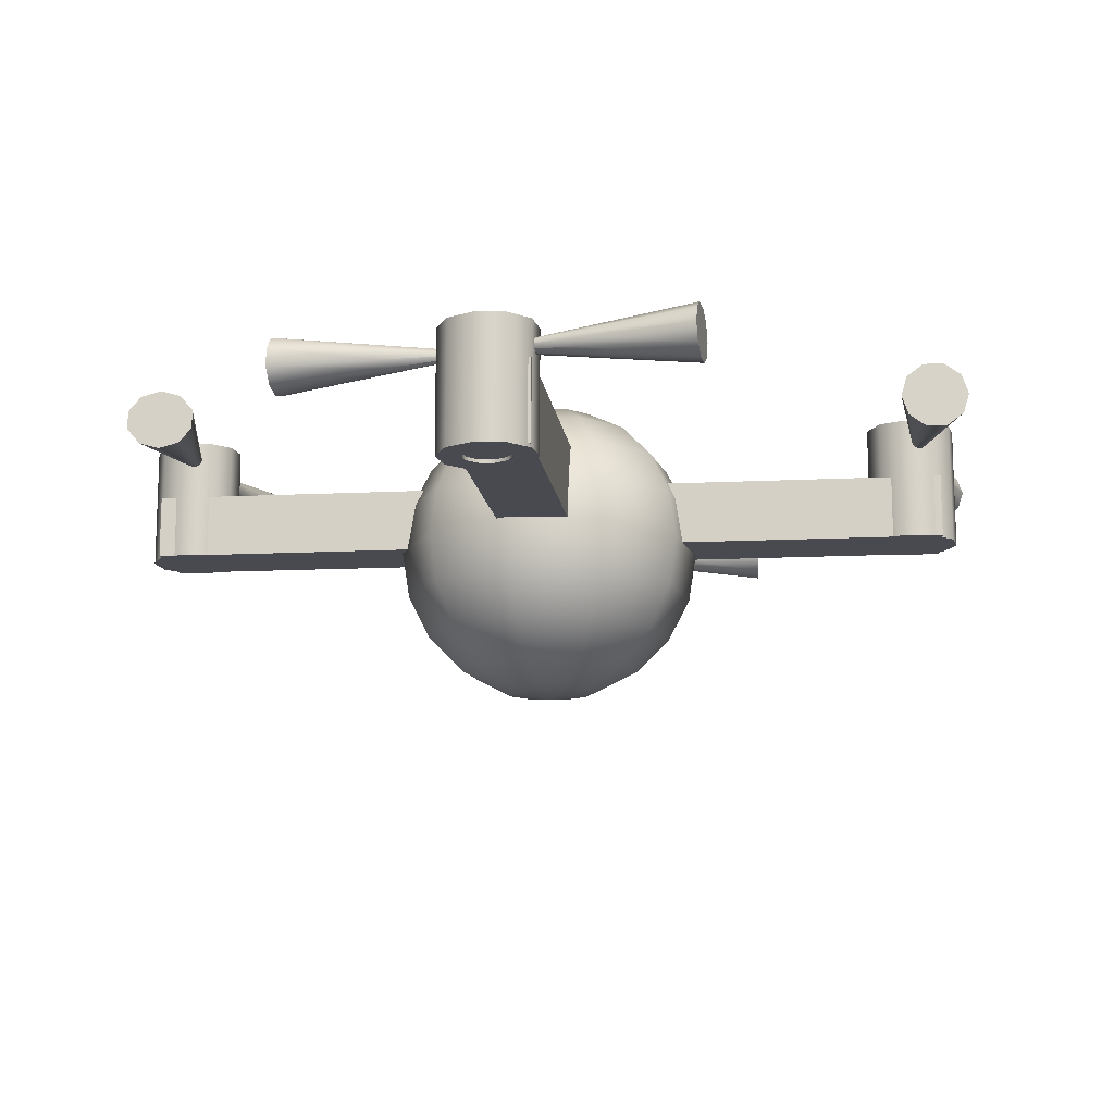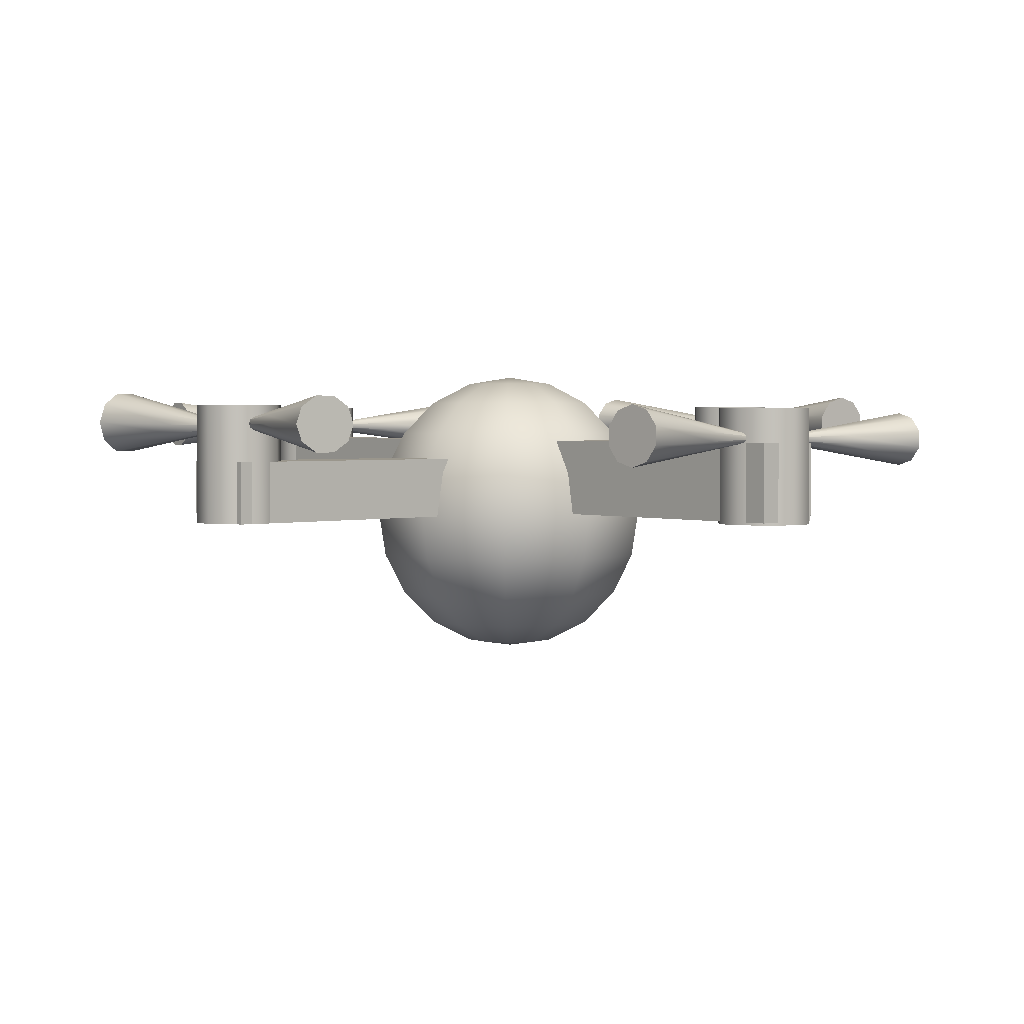
<metadata>
{"format":"obj","ext":"obj","renderer":"f3d","projection":"perspective","resolution":1024,"background":"white","views":[{"elev":-13.5,"azim":141.4,"up":"+Y"},{"elev":2.5,"azim":-87.7,"up":"+Y"}]}
</metadata>
<code>
g Cone_7
v -89.39 32.05 -86.55
v -72.21 32.78 -114.1
v -71.46 29.62 -113.5
v -55.03 33.51 -141.6
v -53.52 27.2 -140.5
v -69.47 27.64 -111.8
v -49.56 23.23 -137.1
v -67.03 27.58 -109.7
v -44.66 23.11 -132.8
v -65.05 29.48 -107.9
v -40.7 26.9 -129.2
v -64.29 32.59 -107.1
v -39.18 33.14 -127.7
v -65.05 35.75 -107.7
v -40.7 39.45 -128.9
v -67.03 37.73 -109.4
v -44.66 43.41 -132.3
v -69.47 37.79 -111.6
v -49.56 43.53 -136.6
v -71.46 35.9 -113.3
v -53.52 39.74 -140.1
v -47.11 33.32 -134.7
f 1 2 3
f 4 5 3 2
f 1 3 6
f 5 7 6 3
f 1 6 8
f 7 9 8 6
f 1 8 10
f 9 11 10 8
f 1 10 12
f 11 13 12 10
f 1 12 14
f 13 15 14 12
f 1 14 16
f 15 17 16 14
f 1 16 18
f 17 19 18 16
f 1 18 20
f 19 21 20 18
f 1 20 2
f 21 4 2 20
f 22 5 4
f 22 7 5
f 22 9 7
f 22 11 9
f 22 13 11
f 22 15 13
f 22 17 15
f 22 19 17
f 22 21 19
f 22 4 21
g Cone_6
v -85.48 33.19 -88.82
v -114.4 33.15 -74.41
v -113.8 35.88 -73.62
v -143.2 33.11 -60.01
v -142.1 38.58 -58.43
v -112.3 37.56 -71.57
v -139.2 41.95 -54.32
v -110.5 37.56 -69.04
v -135.6 41.93 -49.26
v -109.1 35.86 -67
v -132.7 38.54 -45.17
v -108.5 33.13 -66.22
v -131.6 33.07 -43.62
v -109.1 30.39 -67.01
v -132.7 27.6 -45.2
v -110.5 28.71 -69.06
v -135.6 24.23 -49.31
v -112.3 28.71 -71.59
v -139.2 24.25 -54.37
v -113.8 30.41 -73.64
v -142.1 27.64 -58.46
v -137.4 33.09 -51.81
f 23 24 25
f 26 27 25 24
f 23 25 28
f 27 29 28 25
f 23 28 30
f 29 31 30 28
f 23 30 32
f 31 33 32 30
f 23 32 34
f 33 35 34 32
f 23 34 36
f 35 37 36 34
f 23 36 38
f 37 39 38 36
f 23 38 40
f 39 41 40 38
f 23 40 42
f 41 43 42 40
f 23 42 24
f 43 26 24 42
f 44 27 26
f 44 29 27
f 44 31 29
f 44 33 31
f 44 35 33
f 44 37 35
f 44 39 37
f 44 41 39
f 44 43 41
f 44 26 43
g Cone_5
v -90.16 27.85 87.94
v -70.02 23.25 112.8
v -72.27 24.12 114.6
v -49.89 18.64 137.6
v -54.39 20.38 141.2
v -73.65 26.37 115.7
v -57.15 24.89 143.5
v -73.64 29.15 115.7
v -57.12 30.44 143.5
v -72.23 31.39 114.6
v -54.31 34.92 141.2
v -69.97 32.23 112.8
v -49.8 36.61 137.6
v -67.73 31.36 110.9
v -45.3 34.87 133.9
v -66.35 29.11 109.8
v -42.54 30.36 131.7
v -66.36 26.33 109.8
v -42.57 24.81 131.7
v -67.77 24.09 110.9
v -45.38 20.33 133.9
v -49.84 27.63 137.6
f 45 46 47
f 48 49 47 46
f 45 47 50
f 49 51 50 47
f 45 50 52
f 51 53 52 50
f 45 52 54
f 53 55 54 52
f 45 54 56
f 55 57 56 54
f 45 56 58
f 57 59 58 56
f 45 58 60
f 59 61 60 58
f 45 60 62
f 61 63 62 60
f 45 62 64
f 63 65 64 62
f 45 64 46
f 65 48 46 64
f 66 49 48
f 66 51 49
f 66 53 51
f 66 55 53
f 66 57 55
f 66 59 57
f 66 61 59
f 66 63 61
f 66 65 63
f 66 48 65
o 003_Cone_4
g Cone_4
v -90.54 28.28 88.25
v -114.9 23.94 65.83
v -112.9 24.83 63.62
v -139.3 19.61 43.42
v -135.2 21.39 38.99
v -111.6 27.26 62.25
v -132.6 26.24 36.25
v -111.5 30.29 62.25
v -132.4 32.31 36.25
v -112.7 32.78 63.62
v -134.8 37.28 38.99
v -114.7 33.77 65.83
v -138.9 39.25 43.42
v -116.8 32.88 68.05
v -143 37.47 47.85
v -118.1 30.45 69.42
v -145.7 32.62 50.59
v -118.2 27.42 69.42
v -145.8 26.55 50.59
v -117 24.93 68.05
v -143.4 21.58 47.85
v -139.1 29.43 43.42
f 67 68 69
f 70 71 69 68
f 67 69 72
f 71 73 72 69
f 67 72 74
f 73 75 74 72
f 67 74 76
f 75 77 76 74
f 67 76 78
f 77 79 78 76
f 67 78 80
f 79 81 80 78
f 67 80 82
f 81 83 82 80
f 67 82 84
f 83 85 84 82
f 67 84 86
f 85 87 86 84
f 67 86 68
f 87 70 68 86
f 88 71 70
f 88 73 71
f 88 75 73
f 88 77 75
f 88 79 77
f 88 81 79
f 88 83 81
f 88 85 83
f 88 87 85
f 88 70 87
o 004_Cone_3
g Cone_3
v 84.88 33.43 87.74
v 107 28.56 64.14
v 109.3 29.47 66.37
v 129 23.68 40.54
v 133.8 25.5 45.01
v 110.8 31.86 67.76
v 136.8 30.3 47.77
v 110.8 34.84 67.76
v 136.8 36.24 47.77
v 109.4 37.24 66.37
v 133.9 41.05 45.01
v 107 38.17 64.14
v 129.1 42.9 40.54
v 104.6 37.26 61.9
v 124.3 41.08 36.07
v 103.1 34.86 60.52
v 121.3 36.29 33.31
v 103.1 31.89 60.52
v 121.3 30.35 33.31
v 104.6 29.48 61.9
v 124.3 25.53 36.07
v 129.1 33.29 40.54
f 89 90 91
f 92 93 91 90
f 89 91 94
f 93 95 94 91
f 89 94 96
f 95 97 96 94
f 89 96 98
f 97 99 98 96
f 89 98 100
f 99 101 100 98
f 89 100 102
f 101 103 102 100
f 89 102 104
f 103 105 104 102
f 89 104 106
f 105 107 106 104
f 89 106 108
f 107 109 108 106
f 89 108 90
f 109 92 90 108
f 110 93 92
f 110 95 93
f 110 97 95
f 110 99 97
f 110 101 99
f 110 103 101
f 110 105 103
f 110 107 105
f 110 109 107
f 110 92 109
o 005_Cone_1
g Cone_1
v 89.03 31.4 -85.88
v 109.8 36.21 -59.5
v 112.1 35.33 -61.25
v 130.6 41.03 -33.13
v 135.1 39.26 -36.62
v 113.4 33.04 -62.31
v 137.9 34.68 -38.75
v 113.4 30.23 -62.29
v 137.9 29.05 -38.7
v 112.1 27.96 -61.18
v 135.1 24.52 -36.49
v 109.8 27.11 -59.42
v 130.7 22.81 -32.96
v 107.6 27.99 -57.67
v 126.2 24.58 -29.46
v 106.2 30.28 -56.61
v 123.4 29.15 -27.34
v 106.2 33.09 -56.63
v 123.4 34.78 -27.39
v 107.6 35.36 -57.74
v 126.2 39.32 -29.6
v 130.7 31.92 -33.04
f 111 112 113
f 114 115 113 112
f 111 113 116
f 115 117 116 113
f 111 116 118
f 117 119 118 116
f 111 118 120
f 119 121 120 118
f 111 120 122
f 121 123 122 120
f 111 122 124
f 123 125 124 122
f 111 124 126
f 125 127 126 124
f 111 126 128
f 127 129 128 126
f 111 128 130
f 129 131 130 128
f 111 130 112
f 131 114 112 130
f 132 115 114
f 132 117 115
f 132 119 117
f 132 121 119
f 132 123 121
f 132 125 123
f 132 127 125
f 132 129 127
f 132 131 129
f 132 114 131
o 006_Cone
g Cone
v 93.86 32 -80.93
v 68.71 32.28 -104.9
v 69.43 29.71 -105.5
v 43.56 32.56 -128.9
v 45 27.43 -130.1
v 71.33 28.14 -107
v 48.79 24.29 -133.1
v 73.66 28.16 -108.9
v 53.47 24.33 -136.8
v 75.56 29.77 -110.4
v 57.25 27.55 -139.8
v 76.28 32.35 -110.9
v 58.7 32.7 -140.9
v 75.56 34.91 -110.3
v 57.25 37.83 -139.7
v 73.66 36.48 -108.8
v 53.47 40.97 -136.6
v 71.33 36.46 -106.9
v 48.79 40.93 -132.9
v 69.43 34.86 -105.5
v 45 37.72 -130
v 51.13 32.63 -134.9
f 133 134 135
f 136 137 135 134
f 133 135 138
f 137 139 138 135
f 133 138 140
f 139 141 140 138
f 133 140 142
f 141 143 142 140
f 133 142 144
f 143 145 144 142
f 133 144 146
f 145 147 146 144
f 133 146 148
f 147 149 148 146
f 133 148 150
f 149 151 150 148
f 133 150 152
f 151 153 152 150
f 133 152 134
f 153 136 134 152
f 154 137 136
f 154 139 137
f 154 141 139
f 154 143 141
f 154 145 143
f 154 147 145
f 154 149 147
f 154 151 149
f 154 153 151
f 154 136 153
o 007_Tube_2
g Tube_2
v -81.86 0 87.64
v -83.21 0 83.12
v -77.51 0 78.61
v -74.82 0 87.64
v -81.86 38.32 87.64
v -77.51 38.32 78.61
v -83.21 38.32 83.12
v -74.82 38.32 87.64
v -86.73 0 80.33
v -84.55 0 73.03
v -84.55 38.32 73.03
v -86.73 38.32 80.33
v -91.08 0 80.33
v -93.25 0 73.03
v -93.25 38.32 73.03
v -91.08 38.32 80.33
v -94.6 0 83.12
v -100.3 0 78.61
v -100.3 38.32 78.61
v -94.6 38.32 83.12
v -95.94 0 87.64
v -103 0 87.64
v -103 38.32 87.64
v -95.94 38.32 87.64
v -94.6 0 92.15
v -100.3 0 96.67
v -100.3 38.32 96.67
v -94.6 38.32 92.15
v -91.08 0 94.94
v -93.25 0 102.2
v -93.25 38.32 102.2
v -91.08 38.32 94.94
v -86.73 0 94.94
v -84.55 0 102.2
v -84.55 38.32 102.2
v -86.73 38.32 94.94
v -83.21 0 92.15
v -77.51 0 96.67
v -77.51 38.32 96.67
v -83.21 38.32 92.15
f 156 157 158 155
f 161 159 162 160
f 163 164 157 156
f 166 161 160 165
f 167 168 164 163
f 170 166 165 169
f 171 172 168 167
f 174 170 169 173
f 175 176 172 171
f 178 174 173 177
f 179 180 176 175
f 182 178 177 181
f 183 184 180 179
f 186 182 181 185
f 187 188 184 183
f 190 186 185 189
f 191 192 188 187
f 194 190 189 193
f 155 158 192 191
f 159 194 193 162
f 157 160 162 158
f 156 155 159 161
f 164 165 160 157
f 163 156 161 166
f 168 169 165 164
f 167 163 166 170
f 172 173 169 168
f 171 167 170 174
f 176 177 173 172
f 175 171 174 178
f 180 181 177 176
f 179 175 178 182
f 184 185 181 180
f 183 179 182 186
f 188 189 185 184
f 187 183 186 190
f 192 193 189 188
f 191 187 190 194
f 158 162 193 192
f 155 191 194 159
o 008_Tube_1
g Tube_1
v -79.13 -0 -87.23
v -80.54 -0 -91.39
v -74.56 -0 -95.56
v -71.73 -0 -87.23
v -79.13 39.2 -87.23
v -74.56 39.2 -95.56
v -80.54 39.2 -91.39
v -71.73 39.2 -87.23
v -84.24 -0 -93.97
v -81.96 -0 -100.7
v -81.96 39.2 -100.7
v -84.24 39.2 -93.97
v -88.81 -0 -93.97
v -91.1 -0 -100.7
v -91.1 39.2 -100.7
v -88.81 39.2 -93.97
v -92.51 -0 -91.39
v -98.5 -0 -95.56
v -98.5 39.2 -95.56
v -92.51 39.2 -91.39
v -93.93 -0 -87.23
v -101.3 -0 -87.23
v -101.3 39.2 -87.23
v -93.93 39.2 -87.23
v -92.51 -0 -83.07
v -98.5 -0 -78.91
v -98.5 39.2 -78.91
v -92.51 39.2 -83.07
v -88.81 -0 -80.5
v -91.1 -0 -73.76
v -91.1 39.2 -73.76
v -88.81 39.2 -80.5
v -84.24 -0 -80.5
v -81.96 -0 -73.76
v -81.96 39.2 -73.76
v -84.24 39.2 -80.5
v -80.54 -0 -83.07
v -74.56 -0 -78.91
v -74.56 39.2 -78.91
v -80.54 39.2 -83.07
f 196 197 198 195
f 201 199 202 200
f 203 204 197 196
f 206 201 200 205
f 207 208 204 203
f 210 206 205 209
f 211 212 208 207
f 214 210 209 213
f 215 216 212 211
f 218 214 213 217
f 219 220 216 215
f 222 218 217 221
f 223 224 220 219
f 226 222 221 225
f 227 228 224 223
f 230 226 225 229
f 231 232 228 227
f 234 230 229 233
f 195 198 232 231
f 199 234 233 202
f 197 200 202 198
f 196 195 199 201
f 204 205 200 197
f 203 196 201 206
f 208 209 205 204
f 207 203 206 210
f 212 213 209 208
f 211 207 210 214
f 216 217 213 212
f 215 211 214 218
f 220 221 217 216
f 219 215 218 222
f 224 225 221 220
f 223 219 222 226
f 228 229 225 224
f 227 223 226 230
f 232 233 229 228
f 231 227 230 234
f 198 202 233 232
f 195 231 234 199
o 009_Tube_3
g Tube_3
v 94.17 0 87.23
v 92.84 0 82.83
v 98.45 0 78.43
v 101.1 0 87.23
v 94.17 39.39 87.23
v 98.45 39.39 78.43
v 92.84 39.39 82.83
v 101.1 39.39 87.23
v 89.38 0 80.11
v 91.52 0 73
v 91.52 39.39 73
v 89.38 39.39 80.11
v 85.09 0 80.11
v 82.94 0 73
v 82.94 39.39 73
v 85.09 39.39 80.11
v 81.62 0 82.83
v 76.01 0 78.43
v 76.01 39.39 78.43
v 81.62 39.39 82.83
v 80.3 0 87.23
v 73.36 0 87.23
v 73.36 39.39 87.23
v 80.3 39.39 87.23
v 81.62 0 91.63
v 76.01 0 96.03
v 76.01 39.39 96.03
v 81.62 39.39 91.63
v 85.09 0 94.35
v 82.94 0 101.5
v 82.94 39.39 101.5
v 85.09 39.39 94.35
v 89.38 0 94.35
v 91.52 0 101.5
v 91.52 39.39 101.5
v 89.38 39.39 94.35
v 92.84 0 91.63
v 98.45 0 96.03
v 98.45 39.39 96.03
v 92.84 39.39 91.63
f 236 237 238 235
f 241 239 242 240
f 243 244 237 236
f 246 241 240 245
f 247 248 244 243
f 250 246 245 249
f 251 252 248 247
f 254 250 249 253
f 255 256 252 251
f 258 254 253 257
f 259 260 256 255
f 262 258 257 261
f 263 264 260 259
f 266 262 261 265
f 267 268 264 263
f 270 266 265 269
f 271 272 268 267
f 274 270 269 273
f 235 238 272 271
f 239 274 273 242
f 237 240 242 238
f 236 235 239 241
f 244 245 240 237
f 243 236 241 246
f 248 249 245 244
f 247 243 246 250
f 252 253 249 248
f 251 247 250 254
f 256 257 253 252
f 255 251 254 258
f 260 261 257 256
f 259 255 258 262
f 264 265 261 260
f 263 259 262 266
f 268 269 265 264
f 267 263 266 270
f 272 273 269 268
f 271 267 270 274
f 238 242 273 272
f 235 271 274 239
o 010_Tube
g Tube
v 97.62 -0 -84.52
v 96.19 -0 -89.16
v 102.3 -0 -93.8
v 105.1 -0 -84.52
v 97.62 39.05 -84.52
v 102.3 39.05 -93.8
v 96.19 39.05 -89.16
v 105.1 39.05 -84.52
v 92.44 -0 -92.03
v 94.76 -0 -99.54
v 94.76 39.05 -99.54
v 92.44 39.05 -92.03
v 87.81 -0 -92.03
v 85.49 -0 -99.54
v 85.49 39.05 -99.54
v 87.81 39.05 -92.03
v 84.06 -0 -89.16
v 77.99 -0 -93.8
v 77.99 39.05 -93.8
v 84.06 39.05 -89.16
v 82.62 -0 -84.52
v 75.13 -0 -84.52
v 75.13 39.05 -84.52
v 82.62 39.05 -84.52
v 84.06 -0 -79.88
v 77.99 -0 -75.25
v 77.99 39.05 -75.25
v 84.06 39.05 -79.88
v 87.81 -0 -77.02
v 85.49 -0 -69.51
v 85.49 39.05 -69.51
v 87.81 39.05 -77.02
v 92.44 -0 -77.02
v 94.76 -0 -69.51
v 94.76 39.05 -69.51
v 92.44 39.05 -77.02
v 96.19 -0 -79.88
v 102.3 -0 -75.25
v 102.3 39.05 -75.25
v 96.19 39.05 -79.88
f 276 277 278 275
f 281 279 282 280
f 283 284 277 276
f 286 281 280 285
f 287 288 284 283
f 290 286 285 289
f 291 292 288 287
f 294 290 289 293
f 295 296 292 291
f 298 294 293 297
f 299 300 296 295
f 302 298 297 301
f 303 304 300 299
f 306 302 301 305
f 307 308 304 303
f 310 306 305 309
f 311 312 308 307
f 314 310 309 313
f 275 278 312 311
f 279 314 313 282
f 277 280 282 278
f 276 275 279 281
f 284 285 280 277
f 283 276 281 286
f 288 289 285 284
f 287 283 286 290
f 292 293 289 288
f 291 287 290 294
f 296 297 293 292
f 295 291 294 298
f 300 301 297 296
f 299 295 298 302
f 304 305 301 300
f 303 299 302 306
f 308 309 305 304
f 307 303 306 310
f 312 313 309 308
f 311 307 310 314
f 278 282 313 312
f 275 311 314 279
o 011_Sphere
g Sphere
v 0 -50 -0
v 12.5 -47.55 -9.082
v 15.45 -47.55 -0
v 4.775 -47.55 -14.7
v -4.775 -47.55 -14.7
v -12.5 -47.55 -9.082
v -15.45 -47.55 -0
v -12.5 -47.55 9.082
v -4.775 -47.55 14.7
v 4.775 -47.55 14.7
v 12.5 -47.55 9.082
v 23.78 -40.45 -17.27
v 29.39 -40.45 -0
v 9.082 -40.45 -27.95
v -9.082 -40.45 -27.95
v -23.78 -40.45 -17.27
v -29.39 -40.45 -0
v -23.78 -40.45 17.27
v -9.082 -40.45 27.95
v 9.082 -40.45 27.95
v 23.78 -40.45 17.27
v 32.73 -29.39 -23.78
v 40.45 -29.39 -0
v 12.5 -29.39 -38.47
v -12.5 -29.39 -38.47
v -32.73 -29.39 -23.78
v -40.45 -29.39 -0
v -32.73 -29.39 23.78
v -12.5 -29.39 38.47
v 12.5 -29.39 38.47
v 32.73 -29.39 23.78
v 38.47 -15.45 -27.95
v 47.55 -15.45 -0
v 14.7 -15.45 -45.23
v -14.7 -15.45 -45.23
v -38.47 -15.45 -27.95
v -47.55 -15.45 -0
v -38.47 -15.45 27.95
v -14.7 -15.45 45.23
v 14.7 -15.45 45.23
v 38.47 -15.45 27.95
v 40.45 0 -29.39
v 50 0 -0
v 15.45 0 -47.55
v -15.45 0 -47.55
v -40.45 0 -29.39
v -50 0 -0
v -40.45 0 29.39
v -15.45 0 47.55
v 15.45 0 47.55
v 40.45 0 29.39
v 38.47 15.45 -27.95
v 47.55 15.45 -0
v 14.7 15.45 -45.23
v -14.7 15.45 -45.23
v -38.47 15.45 -27.95
v -47.55 15.45 -0
v -38.47 15.45 27.95
v -14.7 15.45 45.23
v 14.7 15.45 45.23
v 38.47 15.45 27.95
v 32.73 29.39 -23.78
v 40.45 29.39 -0
v 12.5 29.39 -38.47
v -12.5 29.39 -38.47
v -32.73 29.39 -23.78
v -40.45 29.39 -0
v -32.73 29.39 23.78
v -12.5 29.39 38.47
v 12.5 29.39 38.47
v 32.73 29.39 23.78
v 23.78 40.45 -17.27
v 29.39 40.45 -0
v 9.082 40.45 -27.95
v -9.082 40.45 -27.95
v -23.78 40.45 -17.27
v -29.39 40.45 -0
v -23.78 40.45 17.27
v -9.082 40.45 27.95
v 9.082 40.45 27.95
v 23.78 40.45 17.27
v 12.5 47.55 -9.082
v 15.45 47.55 -0
v 4.775 47.55 -14.7
v -4.775 47.55 -14.7
v -12.5 47.55 -9.082
v -15.45 47.55 -0
v -12.5 47.55 9.082
v -4.775 47.55 14.7
v 4.775 47.55 14.7
v 12.5 47.55 9.082
v 0 50 -0
f 315 316 317
f 315 318 316
f 315 319 318
f 315 320 319
f 315 321 320
f 315 322 321
f 315 323 322
f 315 324 323
f 315 325 324
f 315 317 325
f 316 326 327 317
f 318 328 326 316
f 319 329 328 318
f 320 330 329 319
f 321 331 330 320
f 322 332 331 321
f 323 333 332 322
f 324 334 333 323
f 325 335 334 324
f 317 327 335 325
f 326 336 337 327
f 328 338 336 326
f 329 339 338 328
f 330 340 339 329
f 331 341 340 330
f 332 342 341 331
f 333 343 342 332
f 334 344 343 333
f 335 345 344 334
f 327 337 345 335
f 336 346 347 337
f 338 348 346 336
f 339 349 348 338
f 340 350 349 339
f 341 351 350 340
f 342 352 351 341
f 343 353 352 342
f 344 354 353 343
f 345 355 354 344
f 337 347 355 345
f 346 356 357 347
f 348 358 356 346
f 349 359 358 348
f 350 360 359 349
f 351 361 360 350
f 352 362 361 351
f 353 363 362 352
f 354 364 363 353
f 355 365 364 354
f 347 357 365 355
f 356 366 367 357
f 358 368 366 356
f 359 369 368 358
f 360 370 369 359
f 361 371 370 360
f 362 372 371 361
f 363 373 372 362
f 364 374 373 363
f 365 375 374 364
f 357 367 375 365
f 366 376 377 367
f 368 378 376 366
f 369 379 378 368
f 370 380 379 369
f 371 381 380 370
f 372 382 381 371
f 373 383 382 372
f 374 384 383 373
f 375 385 384 374
f 367 377 385 375
f 376 386 387 377
f 378 388 386 376
f 379 389 388 378
f 380 390 389 379
f 381 391 390 380
f 382 392 391 381
f 383 393 392 382
f 384 394 393 383
f 385 395 394 384
f 377 387 395 385
f 386 396 397 387
f 388 398 396 386
f 389 399 398 388
f 390 400 399 389
f 391 401 400 390
f 392 402 401 391
f 393 403 402 392
f 394 404 403 393
f 395 405 404 394
f 387 397 405 395
f 397 396 406
f 396 398 406
f 398 399 406
f 399 400 406
f 400 401 406
f 401 402 406
f 402 403 406
f 403 404 406
f 404 405 406
f 405 397 406
g Box_1
v 85 0 102.9
v 0.295 0 0.32
v 94 0 93.84
v -8.708 0 9.341
v -93.41 -0 -93.2
v -102.4 -0 -84.18
v 9.297 0 -8.7
v 103 0 84.82
v -84.41 -0 -102.2
v -93.41 10.23 -93.2
v -84.41 10.23 -102.2
v -102.4 10.23 -84.18
v -93.41 20.46 -93.2
v -84.41 20.46 -102.2
v -102.4 20.46 -84.18
v -8.708 10.23 9.341
v 85 10.23 102.9
v -8.708 20.46 9.341
v 85 20.46 102.9
v 9.297 10.23 -8.7
v 103 10.23 84.82
v 9.297 20.46 -8.7
v 103 20.46 84.82
v 94 10.23 93.84
v 94 20.46 93.84
v 0.295 20.46 0.32
f 409 407 410 408
f 408 410 412 411
f 414 409 408 413
f 413 408 411 415
f 417 415 411 416
f 416 411 412 418
f 420 417 416 419
f 419 416 418 421
f 418 412 410 422
f 422 410 407 423
f 421 418 422 424
f 424 422 423 425
f 427 414 413 426
f 426 413 415 417
f 429 427 426 428
f 428 426 417 420
f 423 407 409 430
f 430 409 414 427
f 425 423 430 431
f 431 430 427 429
f 419 421 424 432
f 432 424 425 431
f 420 419 432 428
f 428 432 431 429
g Cone_2
v 86.56 33.42 85.19
v 62.05 27.79 106.3
v 59.85 28.74 103.7
v 37.53 22.16 127.4
v 33.15 24.06 122.3
v 58.46 31.31 102.2
v 30.37 29.19 119.2
v 58.4 34.51 102.2
v 30.25 35.6 119.2
v 59.7 37.12 103.7
v 32.84 40.83 122.3
v 61.86 38.15 106.3
v 37.16 42.89 127.4
v 64.05 37.2 108.8
v 41.54 40.99 132.4
v 65.44 34.64 110.4
v 44.32 35.86 135.6
v 65.5 31.43 110.4
v 44.44 29.45 135.6
v 64.2 28.82 108.8
v 41.84 24.22 132.4
v 37.34 32.52 127.4
f 433 434 435
f 436 437 435 434
f 433 435 438
f 437 439 438 435
f 433 438 440
f 439 441 440 438
f 433 440 442
f 441 443 442 440
f 433 442 444
f 443 445 444 442
f 433 444 446
f 445 447 446 444
f 433 446 448
f 447 449 448 446
f 433 448 450
f 449 451 450 448
f 433 450 452
f 451 453 452 450
f 433 452 434
f 453 436 434 452
f 454 437 436
f 454 439 437
f 454 441 439
f 454 443 441
f 454 445 443
f 454 447 445
f 454 449 447
f 454 451 449
f 454 453 451
f 454 436 453
g Box
v -90.69 26.82 103.1
v -98.68 13.86 94.78
v -90.68 13.87 103.1
v -98.7 26.82 94.78
v -106.7 13.85 86.51
v -106.7 26.81 86.51
v -98.67 0.906 94.78
v -90.67 0.913 103.1
v -106.7 0.899 86.5
v -10.2 13.95 -6.826
v -10.18 0.997 -6.827
v -10.21 26.91 -6.825
v 86.3 14.05 -100.2
v 86.31 1.095 -100.2
v 86.28 27.01 -100.2
v -2.203 26.91 1.452
v 5.803 26.92 9.728
v 94.29 27.01 -91.88
v 102.3 27.02 -83.6
v -2.178 1.004 1.45
v 5.827 1.011 9.727
v 94.31 1.102 -91.88
v 102.3 1.109 -83.61
v 5.815 13.97 9.728
v 102.3 14.06 -83.61
v 94.3 14.06 -91.88
f 457 455 458 456
f 456 458 460 459
f 462 457 456 461
f 461 456 459 463
f 465 463 459 464
f 464 459 460 466
f 468 465 464 467
f 467 464 466 469
f 466 460 458 470
f 470 458 455 471
f 469 466 470 472
f 472 470 471 473
f 475 462 461 474
f 474 461 463 465
f 477 475 474 476
f 476 474 465 468
f 471 455 457 478
f 478 457 462 475
f 473 471 478 479
f 479 478 475 477
f 467 469 472 480
f 480 472 473 479
f 468 467 480 476
f 476 480 479 477

</code>
